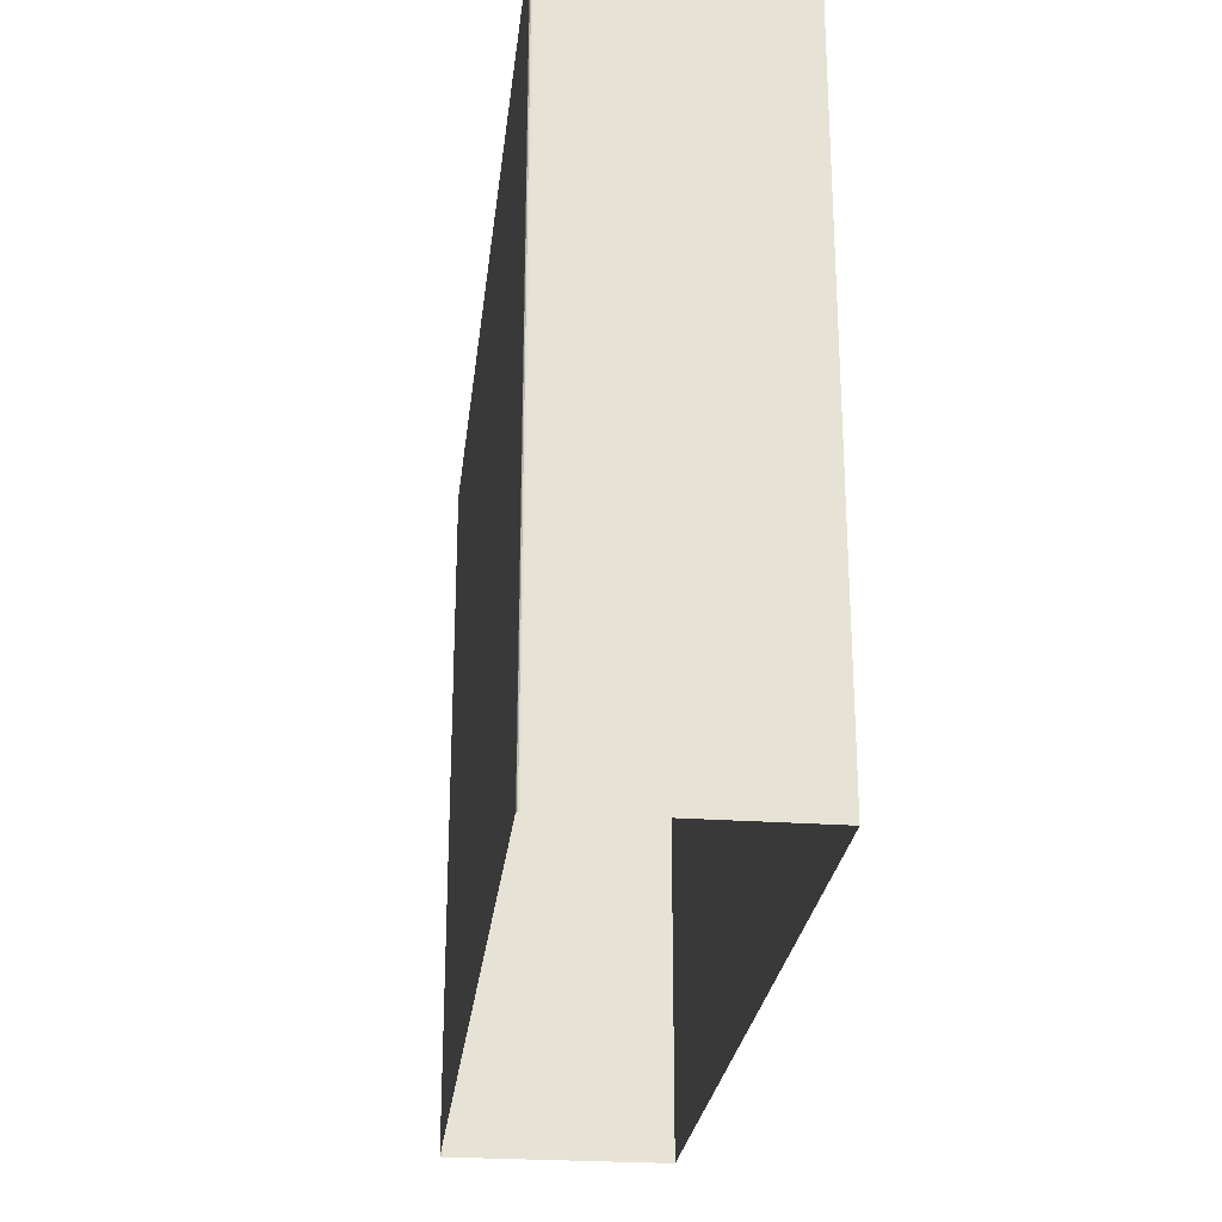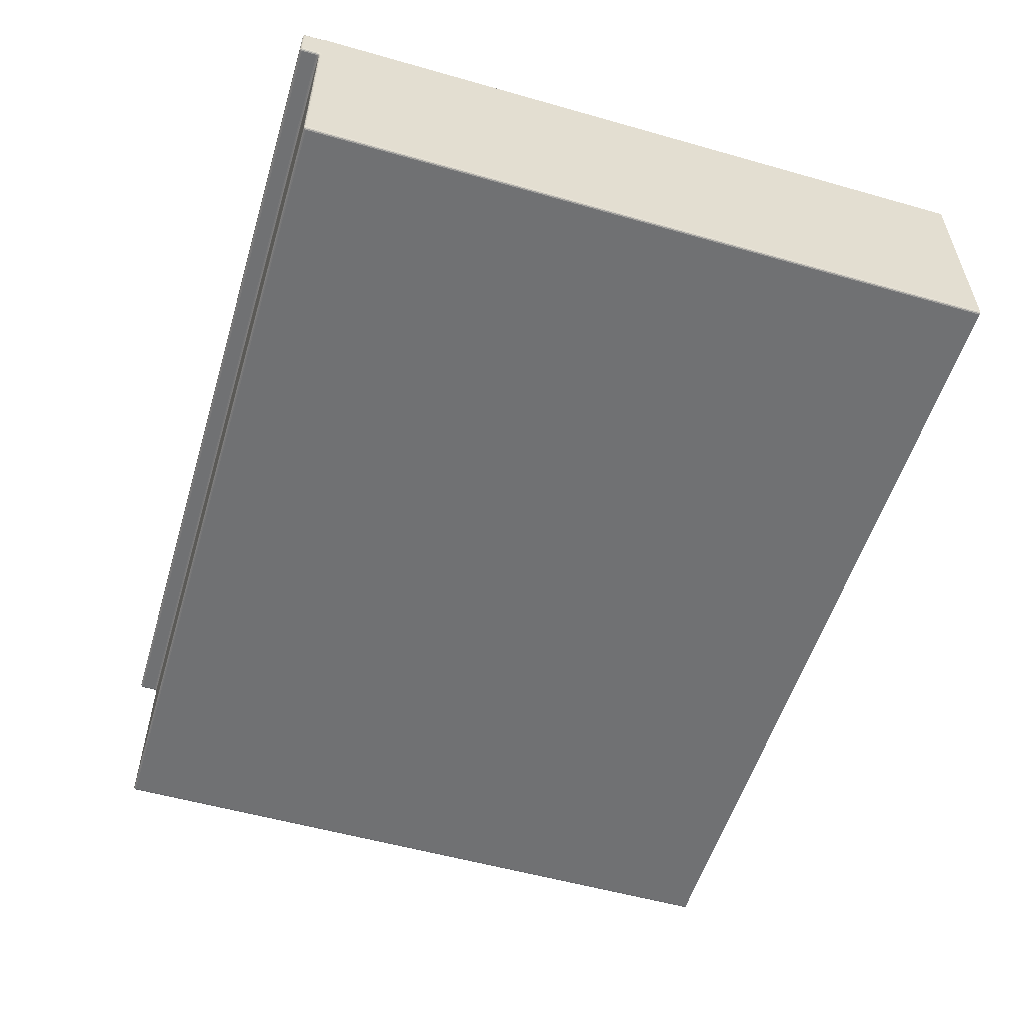
<metadata>
{"format":"obj","ext":"obj","renderer":"f3d","projection":"perspective","resolution":1024,"background":"white","views":[{"elev":-25.7,"azim":83.7,"up":"+Z"},{"elev":-55.0,"azim":73.3,"up":"+Y"}]}
</metadata>
<code>
v -2.006 0.3914 -1.958
v -1.314 0.3931 -1.958
v -1.314 0.3931 -2.5
v -2.006 0.3914 -2.5
v -2.004 0.3614 -1.954
v -1.316 0.3631 -1.954
v -1.316 0.3631 -1.942
v -2.004 0.3614 -1.942
v -1.314 0.3611 -1.958
v -1.314 0.2224 -1.958
v -1.314 0.2224 -2.5
v -1.314 0.3611 -2.5
v -1.314 0.3651 -1.954
v -1.314 0.3911 -1.954
v -1.314 0.3911 -1.942
v -1.314 0.3651 -1.942
v -1.316 0.3931 -1.954
v -2.004 0.3914 -1.954
v -2.004 0.3914 -1.942
v -1.316 0.3931 -1.942
v -1.316 0.3911 -1.94
v -2.004 0.3894 -1.94
v -2.004 0.3634 -1.94
v -1.316 0.3651 -1.94
v -2.003 0.2187 -1.958
v -2.003 0.2187 -2.5
v -1.316 0.2204 -2.5
v -1.316 0.2204 -1.958
v -2.006 0.3634 -1.958
v -2.006 0.3914 -1.958
v -2.006 0.3914 -2.5
v -2.006 0.3634 -2.5
v -2.005 0.2207 -1.958
v -2.006 0.3594 -1.958
v -2.006 0.3594 -2.5
v -2.005 0.2207 -2.5
v -1.316 0.3611 -1.956
v -2.004 0.3594 -1.956
v -2.003 0.2207 -1.956
v -1.316 0.2224 -1.956
v -1.314 0.3931 -1.958
v -1.314 0.3651 -1.958
v -1.314 0.3651 -2.5
v -1.314 0.3931 -2.5
v -2.006 0.3894 -1.954
v -2.005 0.3904 -1.954
v -2.005 0.3907 -1.955
v -2.006 0.3901 -1.955
v -2.005 0.3904 -1.954
v -2.005 0.3911 -1.954
v -2.005 0.3912 -1.955
v -2.005 0.3907 -1.955
v -2.004 0.3914 -1.954
v -2.004 0.3914 -1.955
v -2.005 0.3912 -1.955
v -2.005 0.3911 -1.954
v -2.004 0.3914 -1.955
v -2.005 0.3914 -1.956
v -2.005 0.3911 -1.956
v -2.005 0.3912 -1.955
v -2.006 0.3914 -1.958
v -2.006 0.3907 -1.956
v -2.005 0.3911 -1.956
v -2.005 0.3914 -1.956
v -2.006 0.3907 -1.956
v -2.006 0.3901 -1.955
v -2.005 0.3907 -1.955
v -2.005 0.3911 -1.956
v -2.005 0.3907 -1.955
v -2.005 0.3912 -1.955
v -2.005 0.3911 -1.956
v -2.006 0.3594 -1.958
v -2.005 0.3594 -1.957
v -2.005 0.3607 -1.957
v -2.006 0.3607 -1.958
v -2.005 0.3594 -1.957
v -2.005 0.3594 -1.956
v -2.005 0.3606 -1.956
v -2.005 0.3607 -1.957
v -2.004 0.3594 -1.956
v -2.004 0.3604 -1.955
v -2.005 0.3606 -1.956
v -2.005 0.3594 -1.956
v -2.004 0.3604 -1.955
v -2.004 0.3611 -1.955
v -2.005 0.3614 -1.955
v -2.005 0.3606 -1.956
v -2.004 0.3614 -1.954
v -2.005 0.3617 -1.954
v -2.005 0.3614 -1.955
v -2.004 0.3611 -1.955
v -2.005 0.3617 -1.954
v -2.005 0.3624 -1.954
v -2.005 0.3622 -1.955
v -2.005 0.3614 -1.955
v -2.006 0.3634 -1.954
v -2.006 0.3634 -1.955
v -2.005 0.3622 -1.955
v -2.005 0.3624 -1.954
v -2.006 0.3634 -1.955
v -2.006 0.3634 -1.956
v -2.005 0.362 -1.956
v -2.005 0.3622 -1.955
v -2.006 0.3634 -1.958
v -2.006 0.362 -1.958
v -2.005 0.362 -1.956
v -2.006 0.3634 -1.956
v -2.006 0.362 -1.958
v -2.006 0.3607 -1.958
v -2.005 0.3607 -1.957
v -2.005 0.362 -1.956
v -2.005 0.3607 -1.957
v -2.005 0.3606 -1.956
v -2.005 0.3614 -1.955
v -2.005 0.3622 -1.955
v -2.005 0.362 -1.956
v -2.005 0.2207 -1.958
v -2.005 0.2197 -1.958
v -2.005 0.2197 -1.957
v -2.005 0.2207 -1.957
v -2.005 0.2197 -1.958
v -2.004 0.2189 -1.958
v -2.004 0.2192 -1.957
v -2.005 0.2197 -1.957
v -2.003 0.2187 -1.958
v -2.003 0.2189 -1.957
v -2.004 0.2192 -1.957
v -2.004 0.2189 -1.958
v -2.003 0.2189 -1.957
v -2.003 0.2197 -1.956
v -2.004 0.2197 -1.956
v -2.004 0.2192 -1.957
v -2.003 0.2207 -1.956
v -2.004 0.2207 -1.956
v -2.004 0.2197 -1.956
v -2.003 0.2197 -1.956
v -2.004 0.2207 -1.956
v -2.005 0.2207 -1.957
v -2.005 0.2197 -1.957
v -2.004 0.2197 -1.956
v -2.005 0.2197 -1.957
v -2.004 0.2192 -1.957
v -2.004 0.2197 -1.956
v -1.316 0.3931 -1.954
v -1.315 0.3928 -1.954
v -1.315 0.3929 -1.955
v -1.316 0.3931 -1.955
v -1.315 0.3928 -1.954
v -1.315 0.3921 -1.954
v -1.314 0.3925 -1.955
v -1.315 0.3929 -1.955
v -1.314 0.3911 -1.954
v -1.314 0.3918 -1.955
v -1.314 0.3925 -1.955
v -1.315 0.3921 -1.954
v -1.314 0.3918 -1.955
v -1.314 0.3925 -1.956
v -1.315 0.3928 -1.956
v -1.314 0.3925 -1.955
v -1.314 0.3931 -1.958
v -1.315 0.3931 -1.956
v -1.315 0.3928 -1.956
v -1.314 0.3925 -1.956
v -1.315 0.3931 -1.956
v -1.316 0.3931 -1.955
v -1.315 0.3929 -1.955
v -1.315 0.3928 -1.956
v -1.315 0.3929 -1.955
v -1.314 0.3925 -1.955
v -1.315 0.3928 -1.956
v -1.314 0.3651 -1.958
v -1.314 0.3651 -1.956
v -1.314 0.3638 -1.956
v -1.314 0.3638 -1.958
v -1.314 0.3651 -1.956
v -1.314 0.3651 -1.955
v -1.314 0.3639 -1.955
v -1.314 0.3638 -1.956
v -1.314 0.3651 -1.954
v -1.314 0.3641 -1.954
v -1.314 0.3639 -1.955
v -1.314 0.3651 -1.955
v -1.314 0.3641 -1.954
v -1.315 0.3634 -1.954
v -1.315 0.3631 -1.955
v -1.314 0.3639 -1.955
v -1.316 0.3631 -1.954
v -1.316 0.3628 -1.955
v -1.315 0.3631 -1.955
v -1.315 0.3634 -1.954
v -1.316 0.3628 -1.955
v -1.316 0.3621 -1.955
v -1.315 0.3623 -1.956
v -1.315 0.3631 -1.955
v -1.316 0.3611 -1.956
v -1.315 0.3611 -1.956
v -1.315 0.3623 -1.956
v -1.316 0.3621 -1.955
v -1.315 0.3611 -1.956
v -1.314 0.3611 -1.957
v -1.314 0.3624 -1.957
v -1.315 0.3623 -1.956
v -1.314 0.3611 -1.958
v -1.314 0.3624 -1.958
v -1.314 0.3624 -1.957
v -1.314 0.3611 -1.957
v -1.314 0.3624 -1.958
v -1.314 0.3638 -1.958
v -1.314 0.3638 -1.956
v -1.314 0.3624 -1.957
v -1.314 0.3638 -1.956
v -1.314 0.3639 -1.955
v -1.315 0.3631 -1.955
v -1.315 0.3623 -1.956
v -1.314 0.3624 -1.957
v -1.316 0.2204 -1.958
v -1.315 0.2206 -1.958
v -1.315 0.2209 -1.957
v -1.316 0.2206 -1.957
v -1.315 0.2206 -1.958
v -1.314 0.2214 -1.958
v -1.314 0.2214 -1.957
v -1.315 0.2209 -1.957
v -1.314 0.2224 -1.958
v -1.314 0.2224 -1.957
v -1.314 0.2214 -1.957
v -1.314 0.2214 -1.958
v -1.314 0.2224 -1.957
v -1.315 0.2224 -1.956
v -1.315 0.2214 -1.956
v -1.314 0.2214 -1.957
v -1.316 0.2224 -1.956
v -1.316 0.2214 -1.956
v -1.315 0.2214 -1.956
v -1.315 0.2224 -1.956
v -1.316 0.2214 -1.956
v -1.316 0.2206 -1.957
v -1.315 0.2209 -1.957
v -1.315 0.2214 -1.956
v -1.315 0.2209 -1.957
v -1.314 0.2214 -1.957
v -1.315 0.2214 -1.956
v -2.006 0.3894 -1.942
v -2.005 0.3894 -1.941
v -2.005 0.3904 -1.941
v -2.005 0.3904 -1.942
v -2.005 0.3894 -1.941
v -2.005 0.3894 -1.94
v -2.005 0.3904 -1.941
v -2.005 0.3904 -1.941
v -2.004 0.3894 -1.94
v -2.004 0.3904 -1.94
v -2.005 0.3904 -1.941
v -2.005 0.3894 -1.94
v -2.004 0.3904 -1.94
v -2.004 0.3912 -1.941
v -2.005 0.3909 -1.941
v -2.005 0.3904 -1.941
v -2.004 0.3914 -1.942
v -2.005 0.3911 -1.942
v -2.005 0.3909 -1.941
v -2.004 0.3912 -1.941
v -2.005 0.3911 -1.942
v -2.005 0.3904 -1.942
v -2.005 0.3904 -1.941
v -2.005 0.3909 -1.941
v -2.005 0.3904 -1.941
v -2.005 0.3904 -1.941
v -2.005 0.3909 -1.941
v -2.006 0.3634 -1.942
v -2.005 0.3624 -1.942
v -2.005 0.3624 -1.941
v -2.005 0.3634 -1.941
v -2.005 0.3624 -1.942
v -2.005 0.3616 -1.942
v -2.005 0.3619 -1.941
v -2.005 0.3624 -1.941
v -2.004 0.3614 -1.942
v -2.004 0.3616 -1.941
v -2.005 0.3619 -1.941
v -2.005 0.3616 -1.942
v -2.004 0.3616 -1.941
v -2.004 0.3624 -1.94
v -2.005 0.3624 -1.941
v -2.005 0.3619 -1.941
v -2.004 0.3634 -1.94
v -2.005 0.3634 -1.94
v -2.005 0.3624 -1.941
v -2.004 0.3624 -1.94
v -2.005 0.3634 -1.94
v -2.005 0.3634 -1.941
v -2.005 0.3624 -1.941
v -2.005 0.3624 -1.941
v -2.005 0.3624 -1.941
v -2.005 0.3619 -1.941
v -2.005 0.3624 -1.941
v -1.316 0.3931 -1.942
v -1.316 0.3929 -1.941
v -1.315 0.3926 -1.941
v -1.315 0.3929 -1.942
v -1.316 0.3929 -1.941
v -1.316 0.3921 -1.94
v -1.315 0.3921 -1.941
v -1.315 0.3926 -1.941
v -1.316 0.3911 -1.94
v -1.315 0.3911 -1.94
v -1.315 0.3921 -1.941
v -1.316 0.3921 -1.94
v -1.315 0.3911 -1.94
v -1.315 0.3911 -1.941
v -1.315 0.3921 -1.941
v -1.315 0.3921 -1.941
v -1.314 0.3911 -1.942
v -1.315 0.3921 -1.942
v -1.315 0.3921 -1.941
v -1.315 0.3911 -1.941
v -1.315 0.3921 -1.942
v -1.315 0.3929 -1.942
v -1.315 0.3926 -1.941
v -1.315 0.3921 -1.941
v -1.315 0.3926 -1.941
v -1.315 0.3921 -1.941
v -1.315 0.3921 -1.941
v -1.316 0.3631 -1.942
v -1.315 0.3633 -1.942
v -1.315 0.3636 -1.941
v -1.316 0.3633 -1.941
v -1.315 0.3633 -1.942
v -1.314 0.3641 -1.942
v -1.315 0.3641 -1.941
v -1.315 0.3636 -1.941
v -1.314 0.3651 -1.942
v -1.314 0.3651 -1.941
v -1.315 0.3641 -1.941
v -1.314 0.3641 -1.942
v -1.314 0.3651 -1.941
v -1.315 0.3651 -1.94
v -1.315 0.3641 -1.941
v -1.315 0.3641 -1.941
v -1.316 0.3651 -1.94
v -1.316 0.3641 -1.94
v -1.315 0.3641 -1.941
v -1.315 0.3651 -1.94
v -1.316 0.3641 -1.94
v -1.316 0.3633 -1.941
v -1.315 0.3636 -1.941
v -1.315 0.3641 -1.941
v -1.315 0.3636 -1.941
v -1.315 0.3641 -1.941
v -1.315 0.3641 -1.941
v -1.314 0.3624 -2.5
v -1.314 0.3624 -1.958
v -1.314 0.3638 -2.5
v -1.314 0.3638 -1.958
v -2.006 0.3594 -1.958
v -2.005 0.2207 -1.958
v -2.005 0.2207 -1.957
v -2.005 0.3594 -1.957
v -2.005 0.3594 -1.957
v -2.005 0.2207 -1.957
v -2.004 0.2207 -1.956
v -2.005 0.3594 -1.956
v -2.005 0.3594 -1.956
v -2.004 0.2207 -1.956
v -2.003 0.2207 -1.956
v -2.004 0.3594 -1.956
v -2.006 0.3634 -1.956
v -2.006 0.3907 -1.956
v -2.006 0.3634 -1.955
v -2.006 0.3901 -1.955
v -2.006 0.3634 -1.954
v -2.006 0.3894 -1.954
v -2.005 0.3914 -1.956
v -1.315 0.3931 -1.956
v -2.004 0.3914 -1.955
v -1.316 0.3931 -1.955
v -1.316 0.3631 -1.954
v -2.004 0.3614 -1.954
v -2.004 0.3611 -1.955
v -1.316 0.3628 -1.955
v -1.316 0.3628 -1.955
v -2.004 0.3611 -1.955
v -2.004 0.3604 -1.955
v -1.316 0.3621 -1.955
v -1.316 0.3621 -1.955
v -2.004 0.3604 -1.955
v -2.004 0.3594 -1.956
v -1.316 0.3611 -1.956
v -1.316 0.2224 -1.956
v -2.003 0.2207 -1.956
v -2.003 0.2197 -1.956
v -1.316 0.2214 -1.956
v -1.316 0.2214 -1.956
v -2.003 0.2197 -1.956
v -2.003 0.2189 -1.957
v -1.316 0.2206 -1.957
v -1.316 0.2206 -1.957
v -2.003 0.2189 -1.957
v -2.003 0.2187 -1.958
v -1.316 0.2204 -1.958
v -1.316 0.3611 -1.956
v -1.316 0.2224 -1.956
v -1.315 0.2224 -1.956
v -1.315 0.3611 -1.956
v -1.315 0.3611 -1.956
v -1.315 0.2224 -1.956
v -1.314 0.2224 -1.957
v -1.314 0.3611 -1.957
v -1.314 0.3611 -1.957
v -1.314 0.2224 -1.957
v -1.314 0.2224 -1.958
v -1.314 0.3611 -1.958
v -1.314 0.3651 -1.955
v -1.314 0.3918 -1.955
v -1.314 0.3651 -1.956
v -1.314 0.3925 -1.956
v -2.006 0.3607 -1.958
v -2.006 0.3607 -2.5
v -2.006 0.362 -1.958
v -2.006 0.362 -2.5
v -1.314 0.2224 -2.5
v -1.314 0.2224 -1.958
v -1.314 0.2214 -1.958
v -1.314 0.2214 -2.5
v -1.314 0.2214 -2.5
v -1.314 0.2214 -1.958
v -1.315 0.2206 -1.958
v -1.315 0.2206 -2.5
v -1.315 0.2206 -2.5
v -1.315 0.2206 -1.958
v -1.316 0.2204 -1.958
v -1.316 0.2204 -2.5
v -2.005 0.2207 -1.958
v -2.005 0.2207 -2.5
v -2.005 0.2197 -2.5
v -2.005 0.2197 -1.958
v -2.005 0.2197 -1.958
v -2.005 0.2197 -2.5
v -2.004 0.2189 -2.5
v -2.004 0.2189 -1.958
v -2.004 0.2189 -1.958
v -2.004 0.2189 -2.5
v -2.003 0.2187 -2.5
v -2.003 0.2187 -1.958
v -2.006 0.3894 -1.942
v -2.006 0.3634 -1.942
v -2.005 0.3634 -1.941
v -2.005 0.3894 -1.941
v -2.005 0.3894 -1.941
v -2.005 0.3634 -1.941
v -2.005 0.3634 -1.94
v -2.005 0.3894 -1.94
v -2.005 0.3894 -1.94
v -2.005 0.3634 -1.94
v -2.004 0.3634 -1.94
v -2.004 0.3894 -1.94
v -1.316 0.3931 -1.942
v -2.004 0.3914 -1.942
v -2.004 0.3912 -1.941
v -1.316 0.3929 -1.941
v -1.316 0.3929 -1.941
v -2.004 0.3912 -1.941
v -2.004 0.3904 -1.94
v -1.316 0.3921 -1.94
v -1.316 0.3921 -1.94
v -2.004 0.3904 -1.94
v -2.004 0.3894 -1.94
v -1.316 0.3911 -1.94
v -1.316 0.3651 -1.94
v -2.004 0.3634 -1.94
v -2.004 0.3624 -1.94
v -1.316 0.3641 -1.94
v -1.316 0.3641 -1.94
v -2.004 0.3624 -1.94
v -2.004 0.3616 -1.941
v -1.316 0.3633 -1.941
v -1.316 0.3633 -1.941
v -2.004 0.3616 -1.941
v -2.004 0.3614 -1.942
v -1.316 0.3631 -1.942
v -1.316 0.3911 -1.94
v -1.316 0.3651 -1.94
v -1.315 0.3651 -1.94
v -1.315 0.3911 -1.94
v -1.315 0.3911 -1.94
v -1.315 0.3651 -1.94
v -1.314 0.3651 -1.941
v -1.315 0.3911 -1.941
v -1.315 0.3911 -1.941
v -1.314 0.3651 -1.941
v -1.314 0.3651 -1.942
v -1.314 0.3911 -1.942
v -1.316 0.3631 -1.942
v -1.316 0.3631 -1.954
v -1.315 0.3634 -1.954
v -1.315 0.3633 -1.942
v -1.315 0.3633 -1.942
v -1.315 0.3634 -1.954
v -1.314 0.3641 -1.954
v -1.314 0.3641 -1.942
v -1.314 0.3641 -1.942
v -1.314 0.3641 -1.954
v -1.314 0.3651 -1.954
v -1.314 0.3651 -1.942
v -1.316 0.3931 -1.954
v -1.316 0.3931 -1.942
v -1.315 0.3929 -1.942
v -1.315 0.3928 -1.954
v -1.315 0.3928 -1.954
v -1.315 0.3929 -1.942
v -1.315 0.3921 -1.942
v -1.315 0.3921 -1.954
v -1.315 0.3921 -1.954
v -1.315 0.3921 -1.942
v -1.314 0.3911 -1.942
v -1.314 0.3911 -1.954
v -2.004 0.3914 -1.942
v -2.004 0.3914 -1.954
v -2.005 0.3911 -1.954
v -2.005 0.3911 -1.942
v -2.005 0.3911 -1.942
v -2.005 0.3911 -1.954
v -2.005 0.3904 -1.954
v -2.005 0.3904 -1.942
v -2.005 0.3904 -1.942
v -2.005 0.3904 -1.954
v -2.006 0.3894 -1.954
v -2.006 0.3894 -1.942
v -2.004 0.3614 -1.954
v -2.004 0.3614 -1.942
v -2.005 0.3616 -1.942
v -2.005 0.3617 -1.954
v -2.005 0.3617 -1.954
v -2.005 0.3616 -1.942
v -2.005 0.3624 -1.942
v -2.005 0.3624 -1.954
v -2.005 0.3624 -1.954
v -2.005 0.3624 -1.942
v -2.006 0.3634 -1.942
v -2.006 0.3634 -1.954
v -2.006 0.3634 -1.942
v -2.006 0.3894 -1.942
f 1 2 3
f 1 3 4
f 5 6 7
f 5 7 8
f 9 10 11
f 9 11 12
f 13 14 15
f 13 15 16
f 17 18 19
f 17 19 20
f 21 22 23
f 21 23 24
f 25 26 27
f 25 27 28
f 29 30 31
f 29 31 32
f 33 34 35
f 33 35 36
f 37 38 39
f 37 39 40
f 41 42 43
f 41 43 44
f 45 46 47
f 45 47 48
f 49 50 51
f 49 51 52
f 53 54 55
f 53 55 56
f 57 58 59
f 57 59 60
f 61 62 63
f 61 63 64
f 65 66 67
f 65 67 68
f 69 70 71
f 72 73 74
f 72 74 75
f 76 77 78
f 76 78 79
f 80 81 82
f 80 82 83
f 84 85 86
f 84 86 87
f 88 89 90
f 88 90 91
f 92 93 94
f 92 94 95
f 96 97 98
f 96 98 99
f 100 101 102
f 100 102 103
f 104 105 106
f 104 106 107
f 108 109 110
f 108 110 111
f 112 113 114
f 112 114 115
f 112 115 116
f 117 118 119
f 117 119 120
f 121 122 123
f 121 123 124
f 125 126 127
f 125 127 128
f 129 130 131
f 129 131 132
f 133 134 135
f 133 135 136
f 137 138 139
f 137 139 140
f 141 142 143
f 144 145 146
f 144 146 147
f 148 149 150
f 148 150 151
f 152 153 154
f 152 154 155
f 156 157 158
f 156 158 159
f 160 161 162
f 160 162 163
f 164 165 166
f 164 166 167
f 168 169 170
f 171 172 173
f 171 173 174
f 175 176 177
f 175 177 178
f 179 180 181
f 179 181 182
f 183 184 185
f 183 185 186
f 187 188 189
f 187 189 190
f 191 192 193
f 191 193 194
f 195 196 197
f 195 197 198
f 199 200 201
f 199 201 202
f 203 204 205
f 203 205 206
f 207 208 209
f 207 209 210
f 211 212 213
f 211 213 214
f 211 214 215
f 216 217 218
f 216 218 219
f 220 221 222
f 220 222 223
f 224 225 226
f 224 226 227
f 228 229 230
f 228 230 231
f 232 233 234
f 232 234 235
f 236 237 238
f 236 238 239
f 240 241 242
f 243 244 245
f 243 245 246
f 247 248 249
f 247 249 250
f 251 252 253
f 251 253 254
f 255 256 257
f 255 257 258
f 259 260 261
f 259 261 262
f 263 264 265
f 263 265 266
f 267 268 269
f 270 271 272
f 270 272 273
f 274 275 276
f 274 276 277
f 278 279 280
f 278 280 281
f 282 283 284
f 282 284 285
f 286 287 288
f 286 288 289
f 290 291 292
f 290 292 293
f 294 295 296
f 297 298 299
f 297 299 300
f 301 302 303
f 301 303 304
f 305 306 307
f 305 307 308
f 309 310 311
f 309 311 312
f 313 314 315
f 313 315 316
f 317 318 319
f 317 319 320
f 321 322 323
f 324 325 326
f 324 326 327
f 328 329 330
f 328 330 331
f 332 333 334
f 332 334 335
f 336 337 338
f 336 338 339
f 340 341 342
f 340 342 343
f 344 345 346
f 344 346 347
f 348 349 350
f 9 12 351
f 9 351 352
f 352 351 353
f 352 353 354
f 354 353 43
f 354 43 42
f 355 356 357
f 355 357 358
f 359 360 361
f 359 361 362
f 363 364 365
f 363 365 366
f 30 29 367
f 30 367 368
f 368 367 369
f 368 369 370
f 370 369 371
f 370 371 372
f 2 1 373
f 2 373 374
f 374 373 375
f 374 375 376
f 376 375 18
f 376 18 17
f 377 378 379
f 377 379 380
f 381 382 383
f 381 383 384
f 385 386 387
f 385 387 388
f 389 390 391
f 389 391 392
f 393 394 395
f 393 395 396
f 397 398 399
f 397 399 400
f 401 402 403
f 401 403 404
f 405 406 407
f 405 407 408
f 409 410 411
f 409 411 412
f 14 13 413
f 14 413 414
f 414 413 415
f 414 415 416
f 416 415 42
f 416 42 41
f 35 34 417
f 35 417 418
f 418 417 419
f 418 419 420
f 420 419 29
f 420 29 32
f 421 422 423
f 421 423 424
f 425 426 427
f 425 427 428
f 429 430 431
f 429 431 432
f 433 434 435
f 433 435 436
f 437 438 439
f 437 439 440
f 441 442 443
f 441 443 444
f 445 446 447
f 445 447 448
f 449 450 451
f 449 451 452
f 453 454 455
f 453 455 456
f 457 458 459
f 457 459 460
f 461 462 463
f 461 463 464
f 465 466 467
f 465 467 468
f 469 470 471
f 469 471 472
f 473 474 475
f 473 475 476
f 477 478 479
f 477 479 480
f 481 482 483
f 481 483 484
f 485 486 487
f 485 487 488
f 489 490 491
f 489 491 492
f 493 494 495
f 493 495 496
f 497 498 499
f 497 499 500
f 501 502 503
f 501 503 504
f 505 506 507
f 505 507 508
f 509 510 511
f 509 511 512
f 513 514 515
f 513 515 516
f 517 518 519
f 517 519 520
f 521 522 523
f 521 523 524
f 525 526 527
f 525 527 528
f 529 530 531
f 529 531 532
f 533 534 535
f 533 535 536
f 537 538 539
f 537 539 540
f 372 371 541
f 372 541 542

</code>
